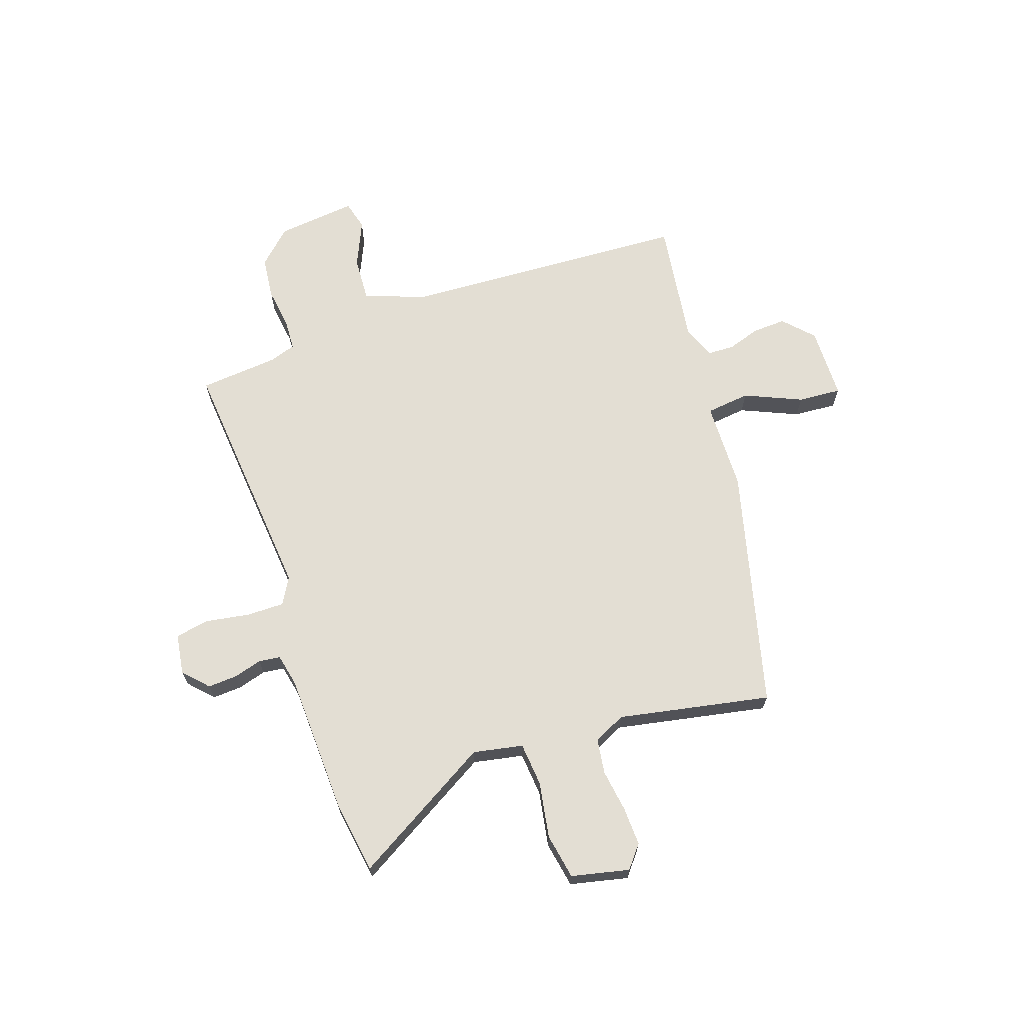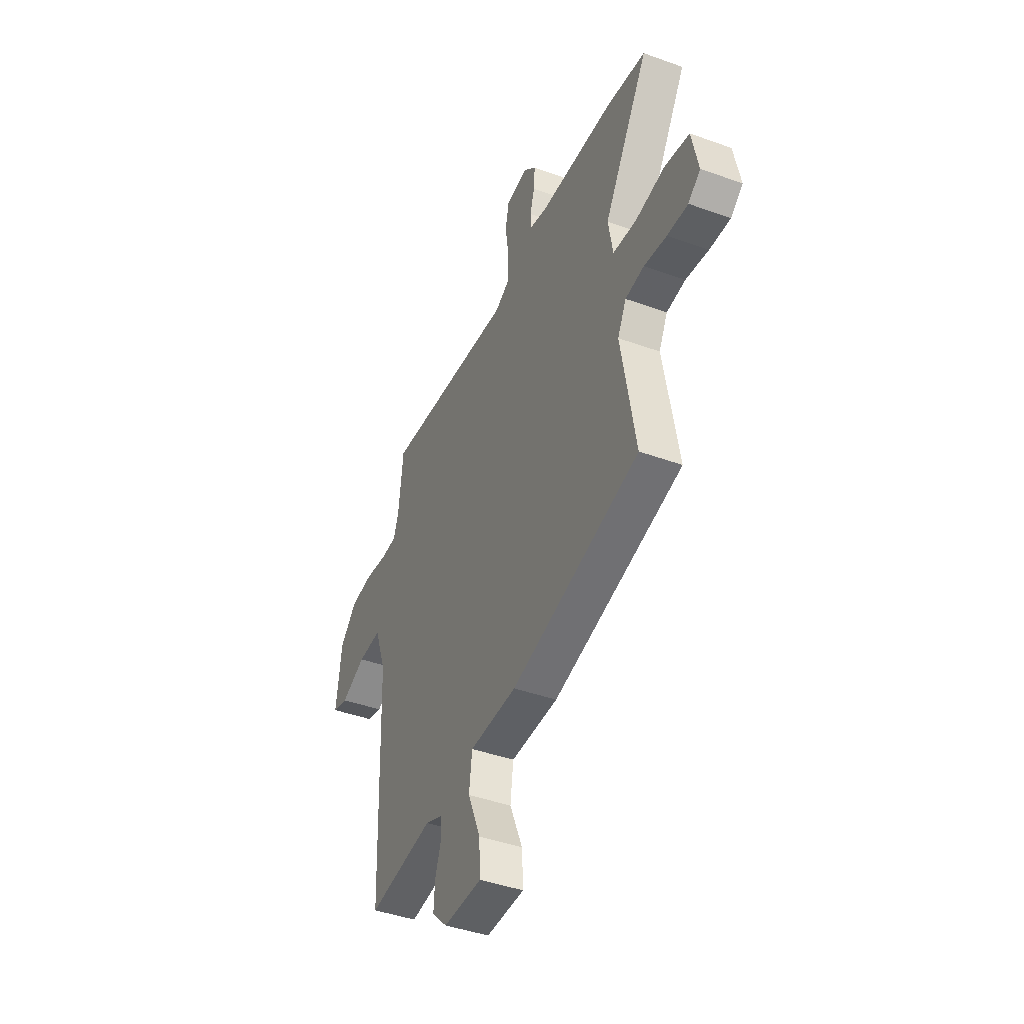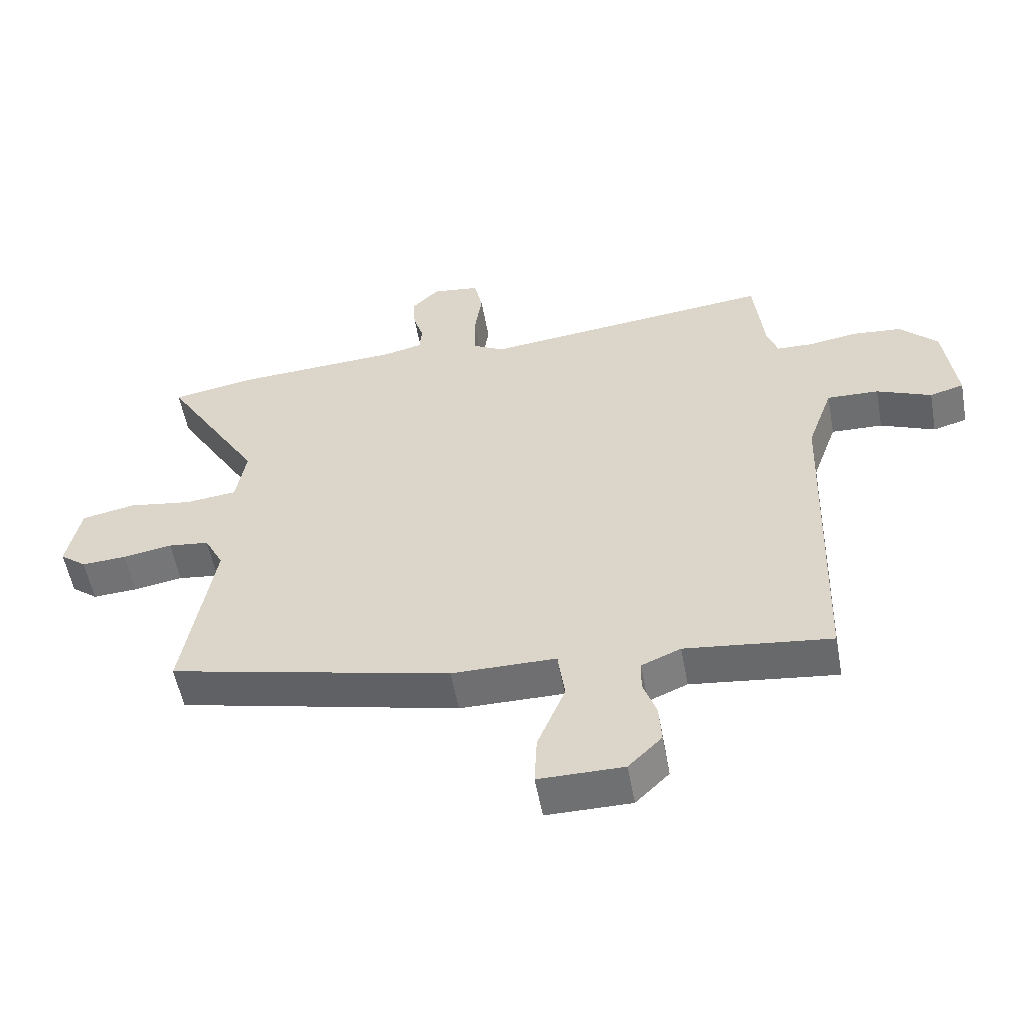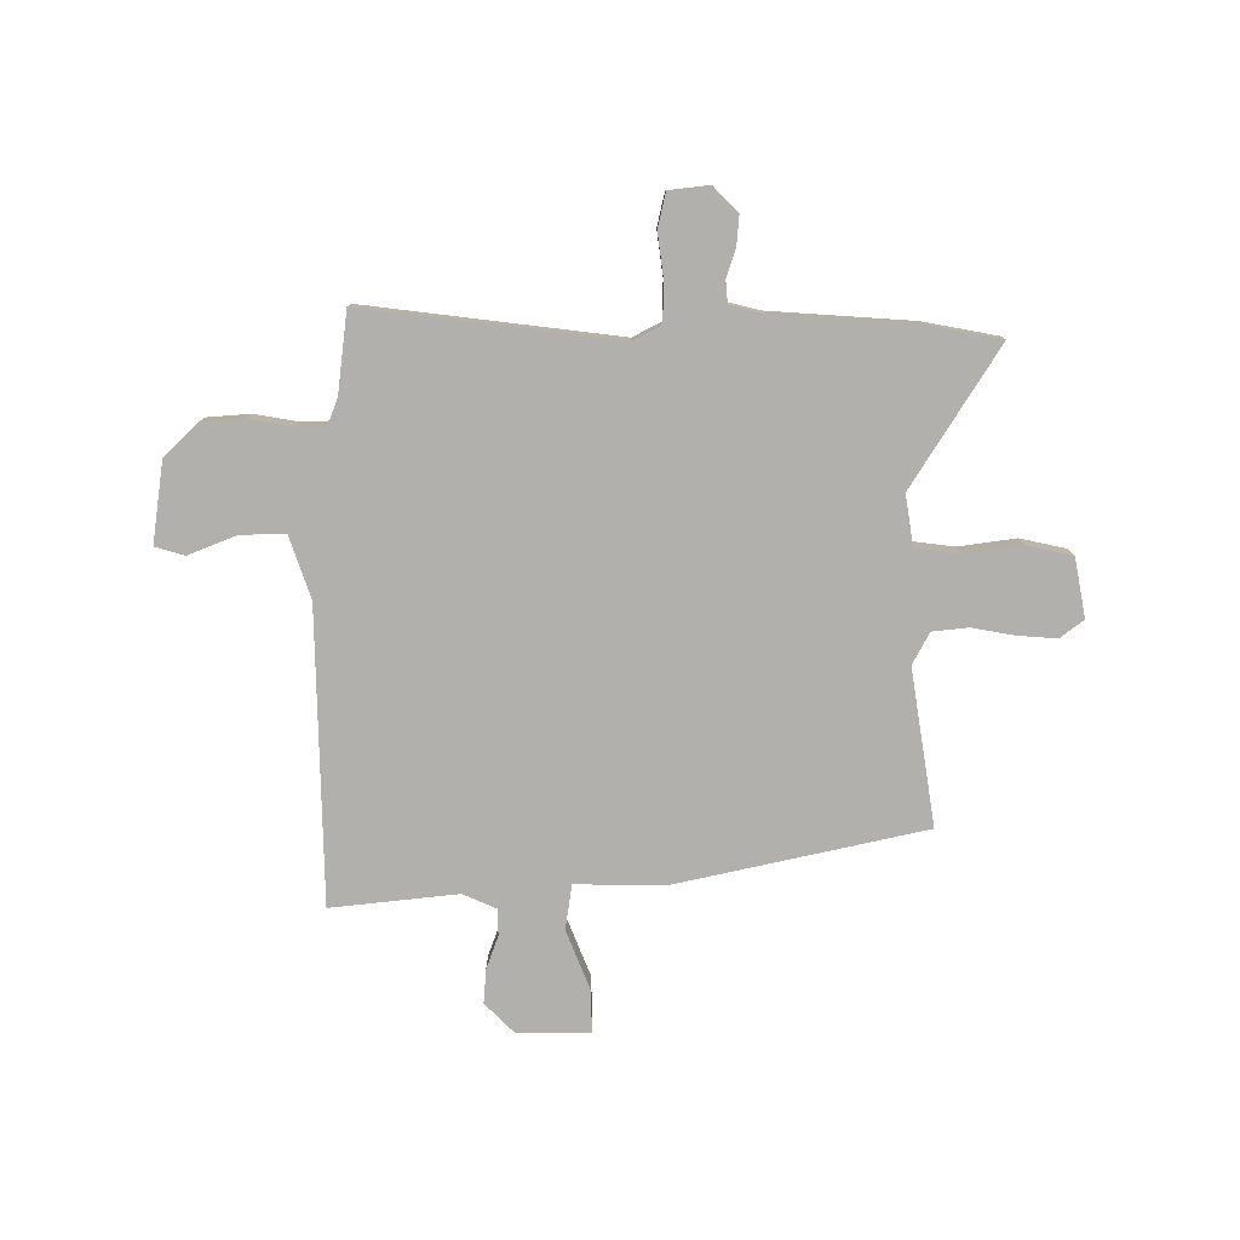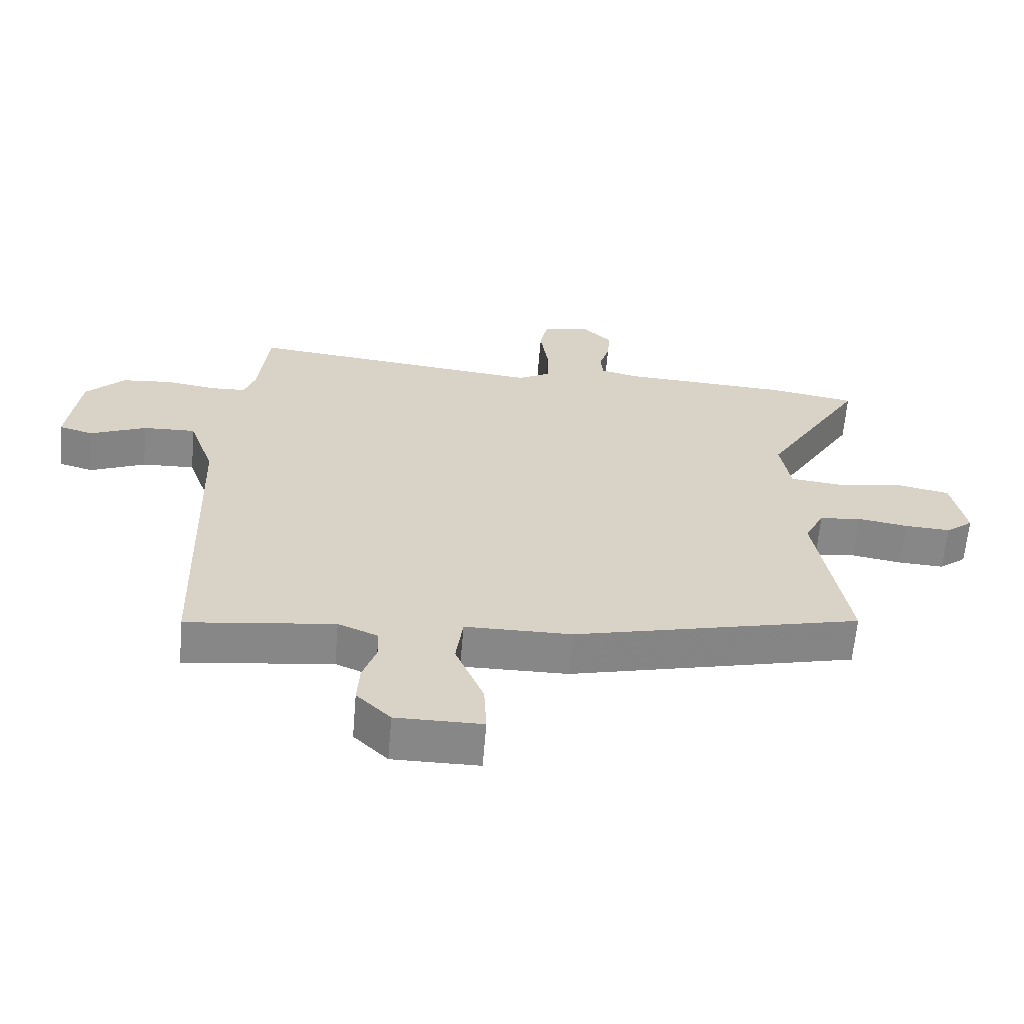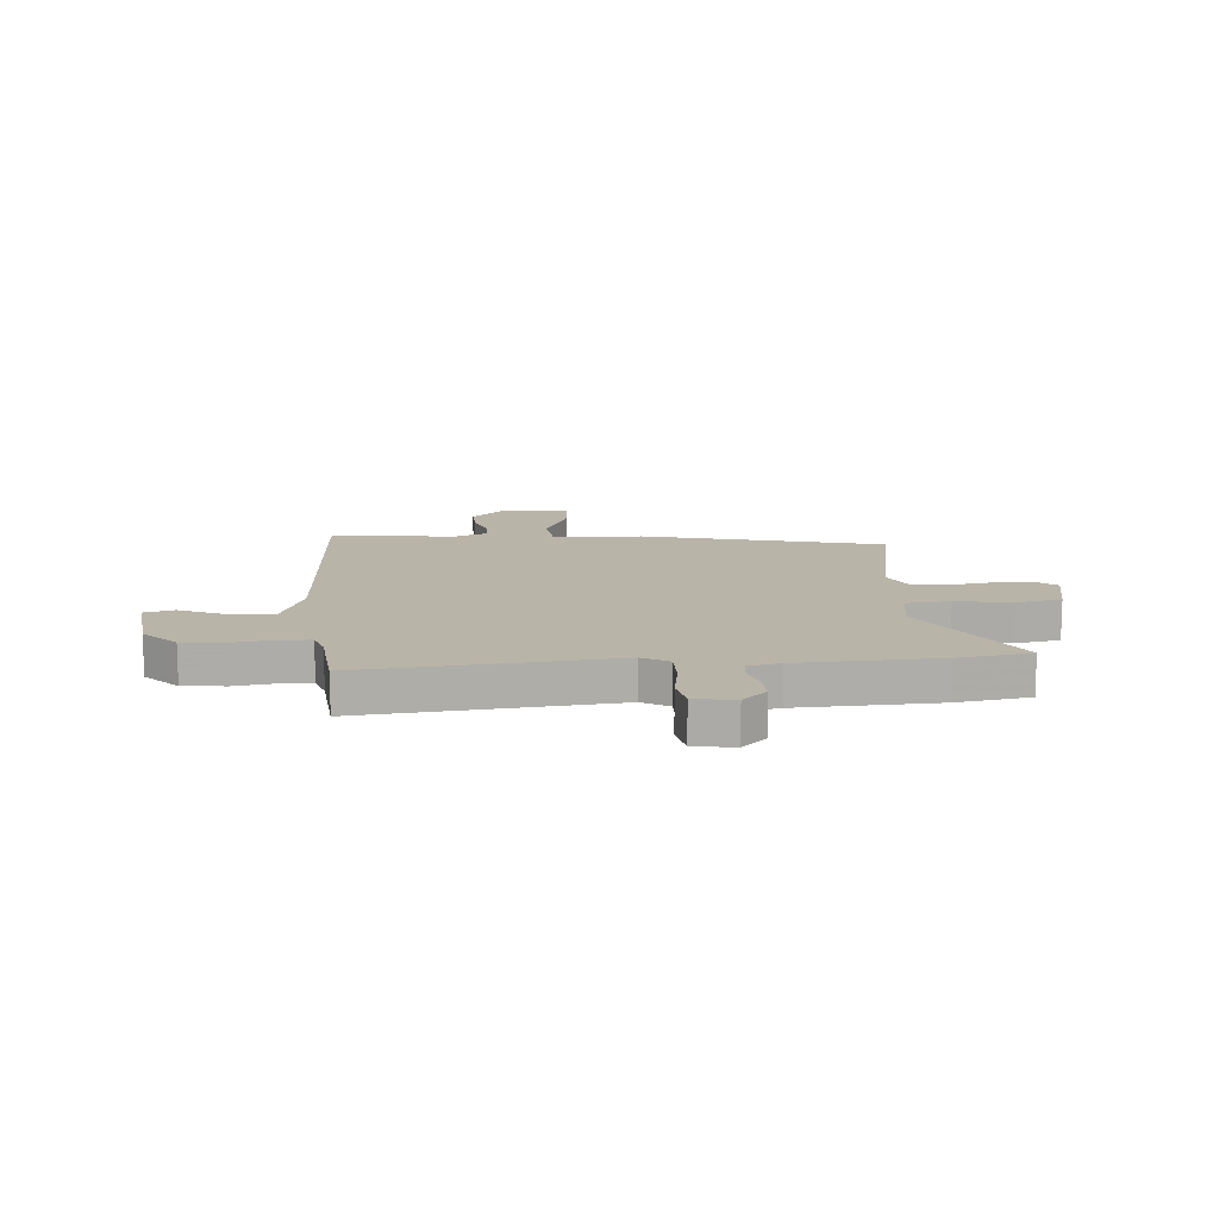
<metadata>
{"format":"obj","ext":"obj","renderer":"f3d","projection":"perspective","resolution":1024,"background":"white","views":[{"elev":67.2,"azim":72.2,"up":"+Y"},{"elev":-42.5,"azim":66.6,"up":"+Z"},{"elev":-54.8,"azim":-169.6,"up":"+Z"},{"elev":-78.6,"azim":-0.7,"up":"+Y"},{"elev":-62.5,"azim":-4.8,"up":"+Z"},{"elev":13.2,"azim":-3.7,"up":"+Y"}]}
</metadata>
<code>
v -0.451 0.07 0.519
v 0.011 0.07 0.469
v 0.061 0.07 0.496
v 0.062 0.07 0.566
v 0.05 0.07 0.648
v 0.063 0.07 0.709
v 0.138 0.07 0.719
v 0.182 0.07 0.676
v 0.178 0.07 0.622
v 0.162 0.07 0.57
v 0.166 0.07 0.53
v 0.226 0.07 0.516
v 0.486 0.07 0.502
v 0.62 0.07 0.479
v 0.465 0.07 0.226
v 0.481 0.07 0.134
v 0.562 0.07 0.125
v 0.665 0.07 0.141
v 0.749 0.07 0.124
v 0.771 0.07 0.017
v 0.729 0.07 -0.016
v 0.658 0.07 -0.012
v 0.58 0.07 0.001
v 0.515 0.07 -0.007
v 0.485 0.07 -0.065
v 0.534 0.07 -0.347
v 0.087 0.07 -0.452
v -0.078 0.07 -0.453
v -0.089 0.07 -0.534
v -0.045 0.07 -0.64
v -0.041 0.07 -0.72
v -0.175 0.07 -0.72
v -0.228 0.07 -0.668
v -0.224 0.07 -0.606
v -0.203 0.07 -0.546
v -0.204 0.07 -0.498
v -0.266 0.07 -0.472
v -0.496 0.07 -0.5
v -0.513 0.07 0.033
v -0.553 0.07 0.145
v -0.635 0.07 0.142
v -0.721 0.07 0.106
v -0.775 0.07 0.121
v -0.756 0.07 0.268
v -0.696 0.07 0.328
v -0.618 0.07 0.335
v -0.541 0.07 0.323
v -0.484 0.07 0.325
v -0.467 0.07 0.374
v -0.451 0 0.519
v 0.011 0 0.469
v 0.061 0 0.496
v 0.062 0 0.566
v 0.05 0 0.648
v 0.063 0 0.709
v 0.138 0 0.719
v 0.182 0 0.676
v 0.178 0 0.622
v 0.162 0 0.57
v 0.166 0 0.53
v 0.226 0 0.516
v 0.486 0 0.502
v 0.62 0 0.479
v 0.465 0 0.226
v 0.481 0 0.134
v 0.562 0 0.125
v 0.665 0 0.141
v 0.749 0 0.124
v 0.771 0 0.017
v 0.729 0 -0.016
v 0.658 0 -0.012
v 0.58 0 0.001
v 0.515 0 -0.007
v 0.485 0 -0.065
v 0.534 0 -0.347
v 0.087 0 -0.452
v -0.078 0 -0.453
v -0.089 0 -0.534
v -0.045 0 -0.64
v -0.041 0 -0.72
v -0.175 0 -0.72
v -0.228 0 -0.668
v -0.224 0 -0.606
v -0.203 0 -0.546
v -0.204 0 -0.498
v -0.266 0 -0.472
v -0.496 0 -0.5
v -0.513 0 0.033
v -0.553 0 0.145
v -0.635 0 0.142
v -0.721 0 0.106
v -0.775 0 0.121
v -0.756 0 0.268
v -0.696 0 0.328
v -0.618 0 0.335
v -0.541 0 0.323
v -0.484 0 0.325
v -0.467 0 0.374
f 45 46 47
f 44 45 47
f 43 44 47
f 42 43 47
f 41 42 47
f 40 41 47 48
f 39 40 48
f 39 48 49
f 38 39 49
f 37 38 49
f 33 34 35
f 32 33 35
f 31 32 35
f 30 31 35
f 29 30 35
f 28 29 35 36
f 25 26 27 28
f 49 1 2
f 37 49 2
f 36 37 2
f 28 36 2
f 25 28 2
f 24 25 2
f 21 22 23
f 20 21 23
f 19 20 23
f 18 19 23
f 17 18 23
f 12 13 14 15
f 11 12 15 16
f 8 9 10
f 7 8 10
f 6 7 10
f 5 6 10
f 4 5 10
f 3 4 10 11
f 2 3 11 16
f 16 17 23 24
f 2 16 24
f 96 95 94
f 96 94 93
f 96 93 92
f 96 92 91
f 96 91 90
f 97 96 90 89
f 97 89 88
f 98 97 88
f 98 88 87
f 98 87 86
f 84 83 82
f 84 82 81
f 84 81 80
f 84 80 79
f 84 79 78
f 85 84 78 77
f 77 76 75 74
f 51 50 98
f 51 98 86
f 51 86 85
f 51 85 77
f 51 77 74
f 51 74 73
f 72 71 70
f 72 70 69
f 72 69 68
f 72 68 67
f 72 67 66
f 64 63 62 61
f 65 64 61 60
f 59 58 57
f 59 57 56
f 59 56 55
f 59 55 54
f 59 54 53
f 60 59 53 52
f 65 60 52 51
f 73 72 66 65
f 73 65 51
f 1 50 51 2
f 2 51 52 3
f 3 52 53 4
f 4 53 54 5
f 5 54 55 6
f 6 55 56 7
f 7 56 57 8
f 8 57 58 9
f 9 58 59 10
f 10 59 60 11
f 11 60 61 12
f 12 61 62 13
f 13 62 63 14
f 14 63 64 15
f 15 64 65 16
f 16 65 66 17
f 17 66 67 18
f 18 67 68 19
f 19 68 69 20
f 20 69 70 21
f 21 70 71 22
f 22 71 72 23
f 23 72 73 24
f 24 73 74 25
f 25 74 75 26
f 26 75 76 27
f 27 76 77 28
f 28 77 78 29
f 29 78 79 30
f 30 79 80 31
f 31 80 81 32
f 32 81 82 33
f 33 82 83 34
f 34 83 84 35
f 35 84 85 36
f 36 85 86 37
f 37 86 87 38
f 38 87 88 39
f 39 88 89 40
f 40 89 90 41
f 41 90 91 42
f 42 91 92 43
f 43 92 93 44
f 44 93 94 45
f 45 94 95 46
f 46 95 96 47
f 47 96 97 48
f 48 97 98 49
f 49 98 50 1

</code>
